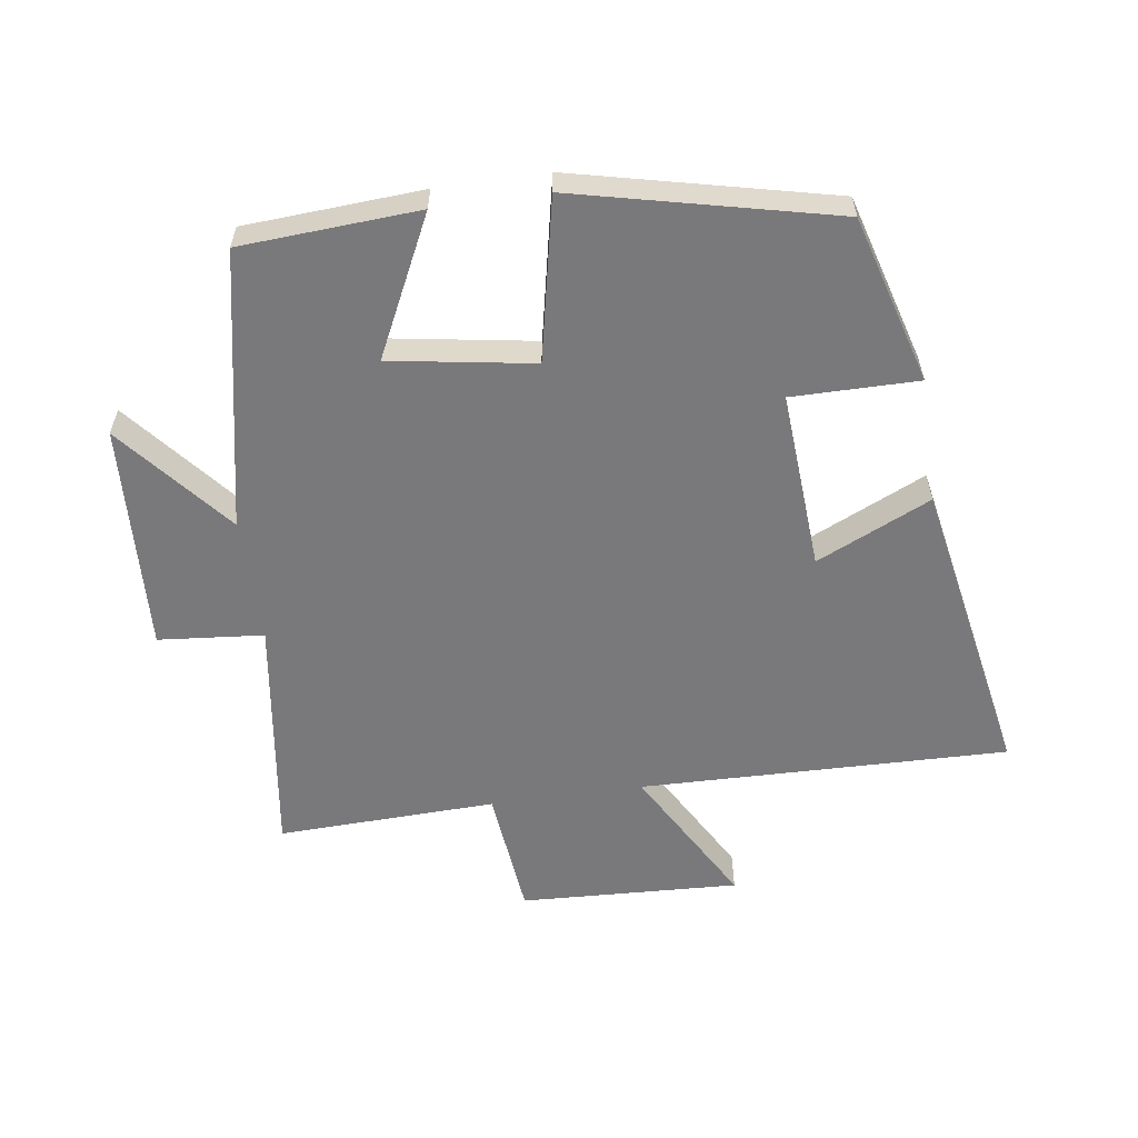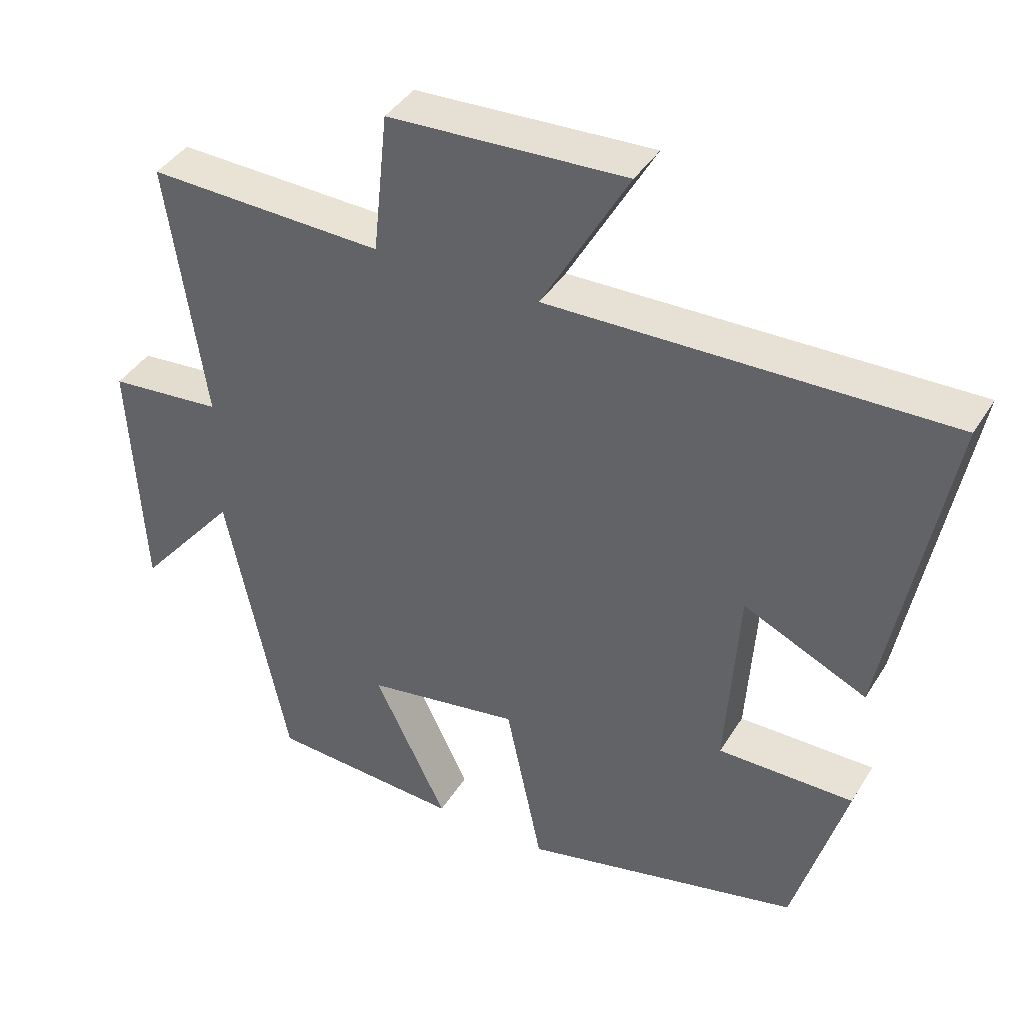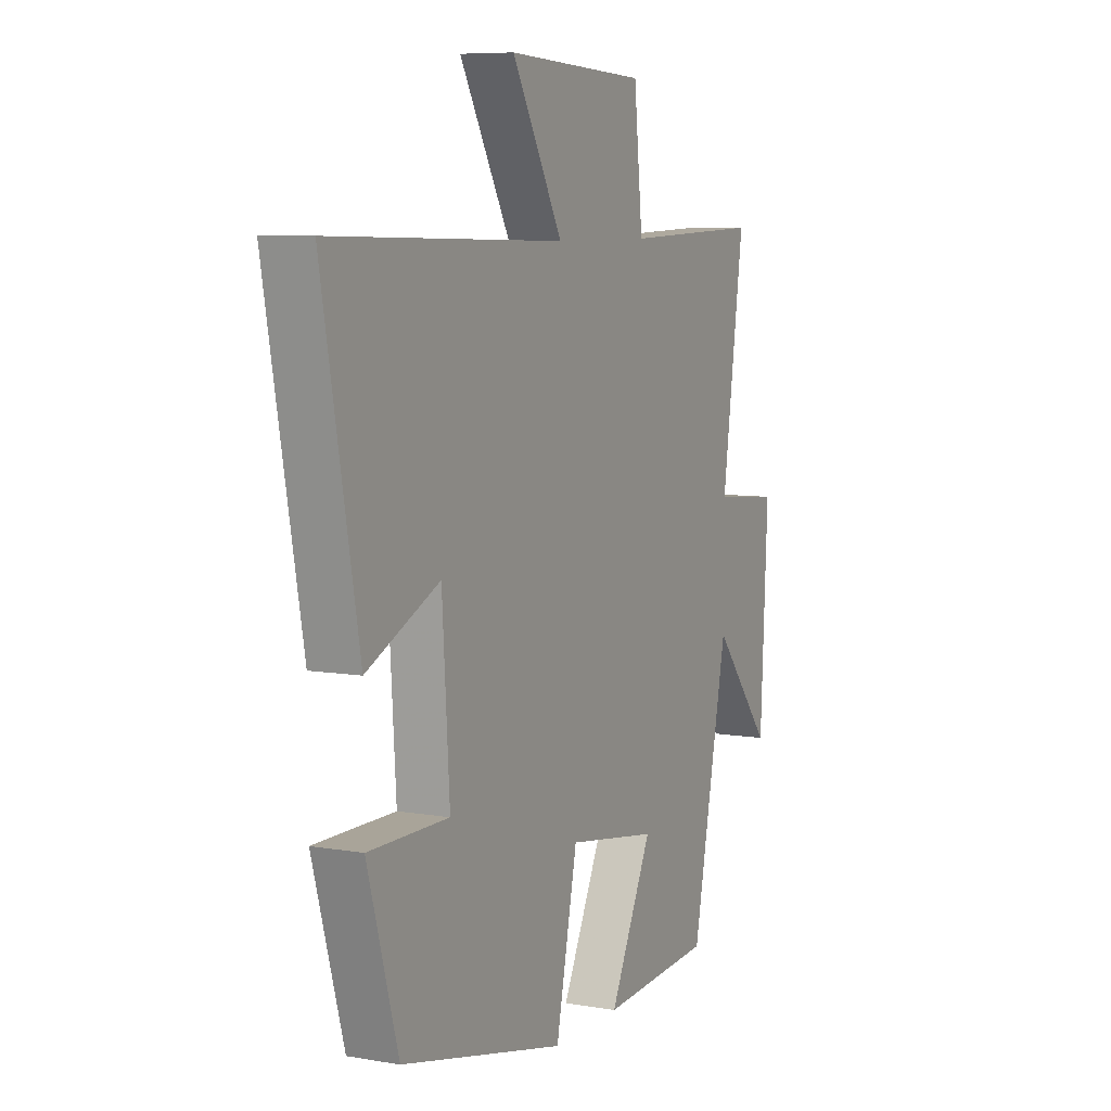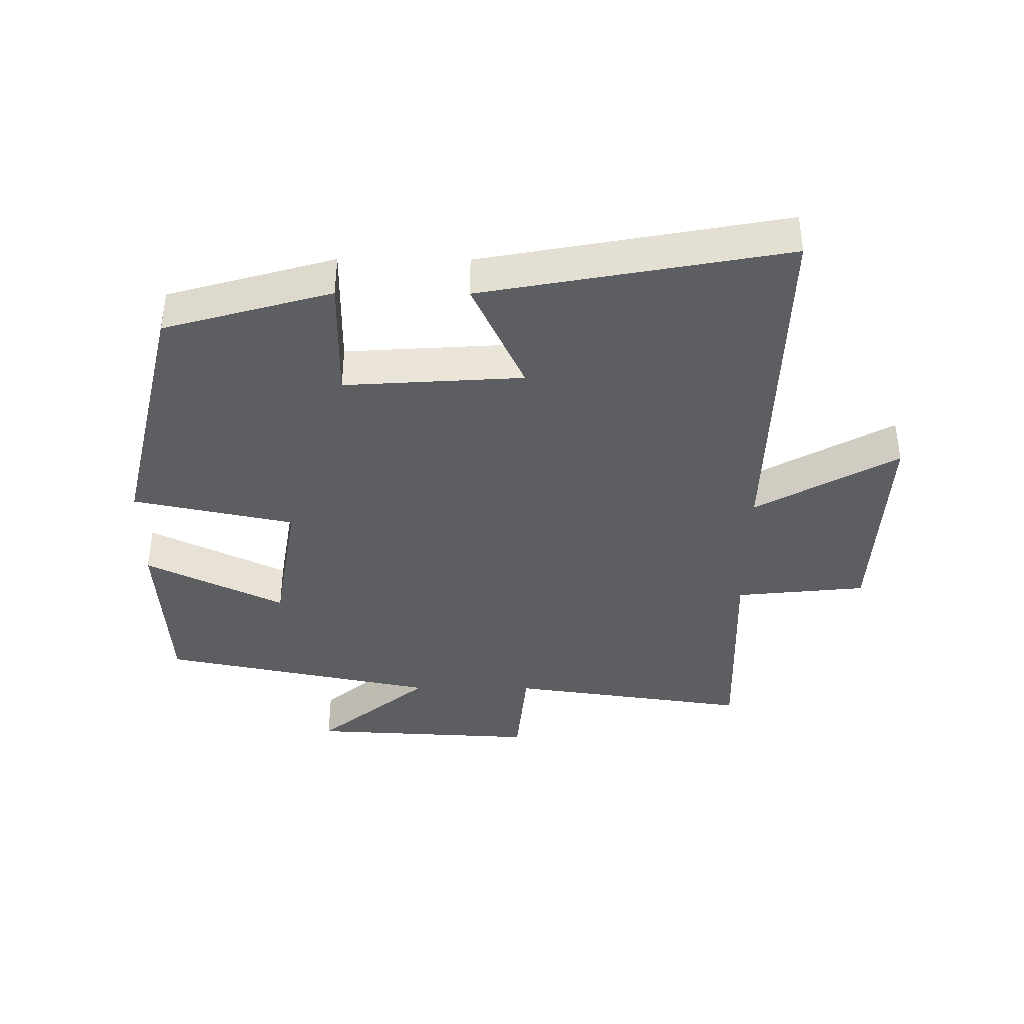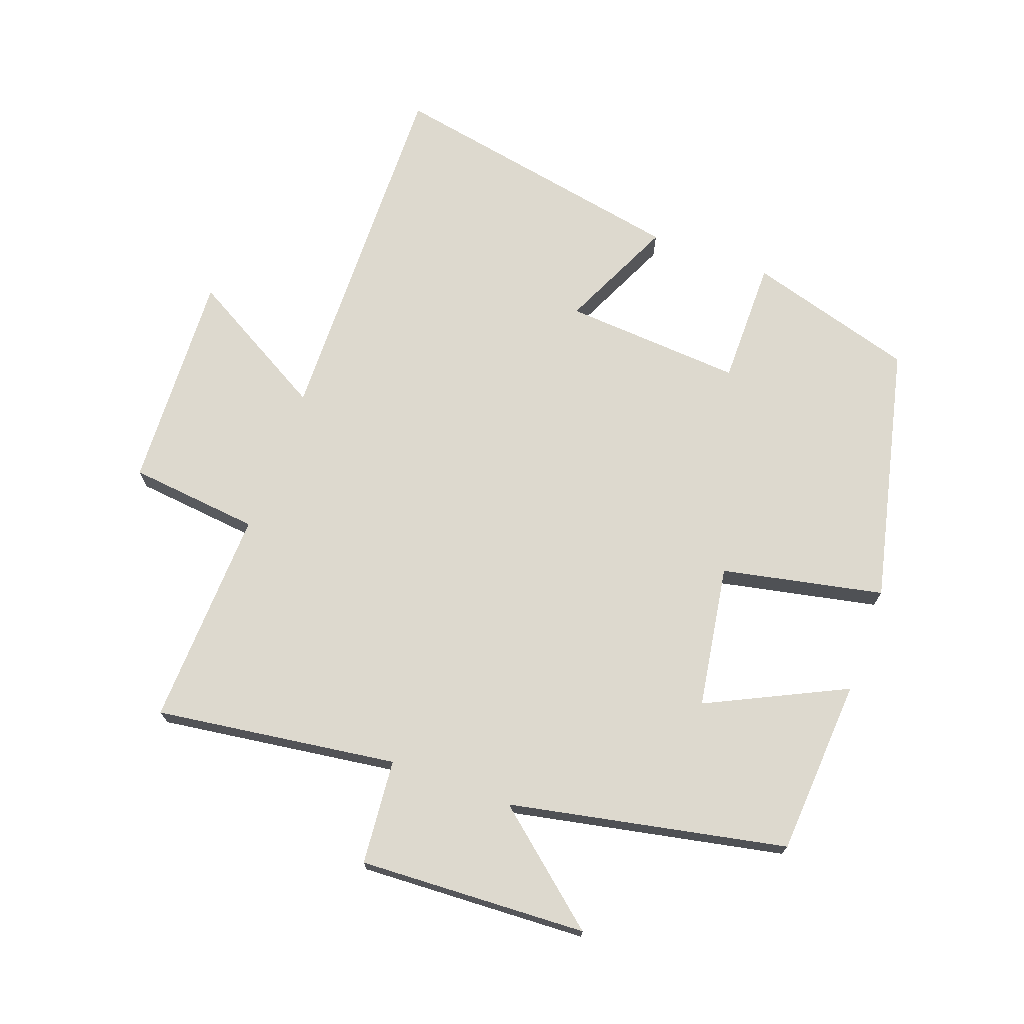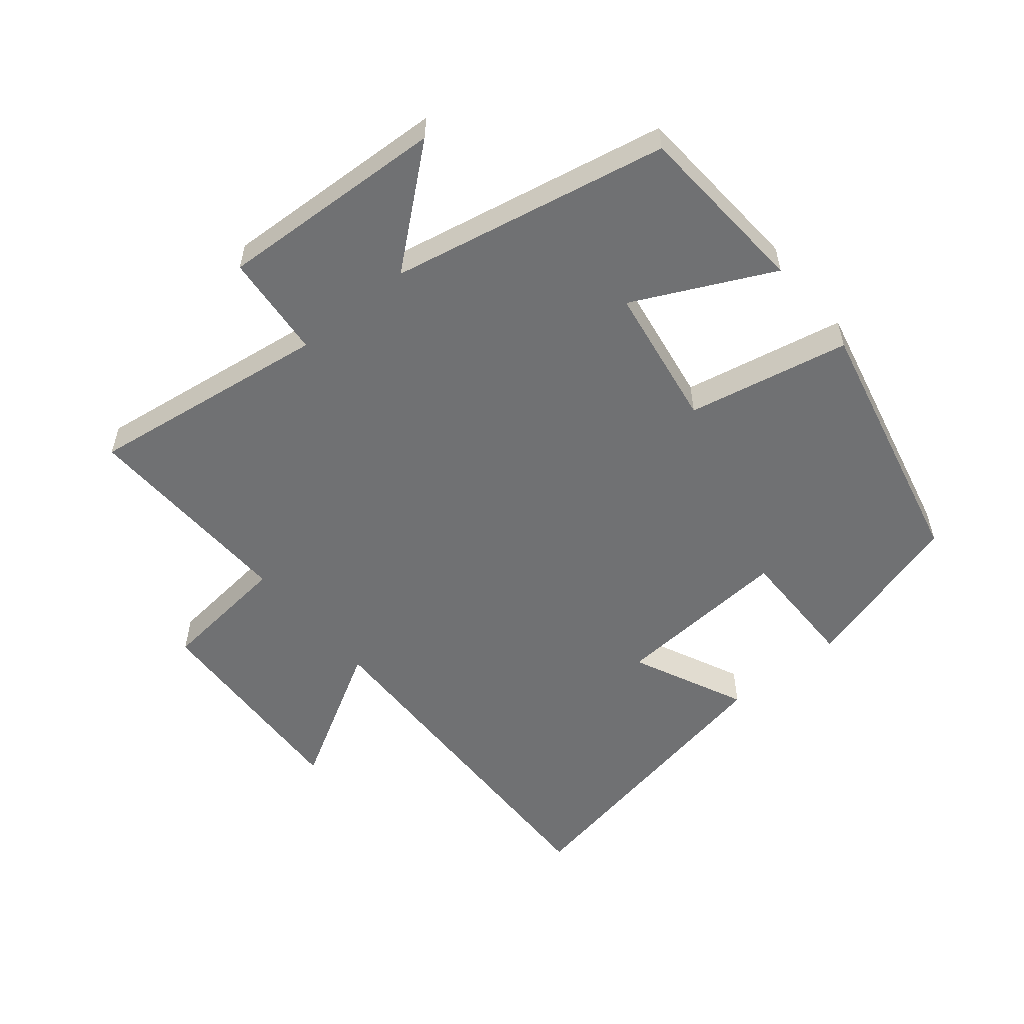
<metadata>
{"format":"obj","ext":"obj","renderer":"f3d","projection":"perspective","resolution":1024,"background":"white","views":[{"elev":-57.9,"azim":-171.8,"up":"+Y"},{"elev":40.5,"azim":-151.0,"up":"+Z"},{"elev":7.5,"azim":-63.8,"up":"+Z"},{"elev":-39.2,"azim":-90.4,"up":"+Y"},{"elev":71.7,"azim":110.2,"up":"+Y"},{"elev":-55.1,"azim":129.6,"up":"+Y"}]}
</metadata>
<code>
v -0.426 0.07 -0.407
v -0.5 0.07 -0.149
v -0.306 0.07 -0.15
v -0.324 0.07 0.126
v -0.5 0.07 0.045
v -0.587 0.07 0.513
v -0.02 0.07 0.5
v -0.143 0.07 0.718
v 0.195 0.07 0.702
v 0.216 0.07 0.5
v 0.553 0.07 0.511
v 0.5 0.07 0.138
v 0.662 0.07 0.123
v 0.644 0.07 -0.229
v 0.5 0.07 -0.056
v 0.413 0.07 -0.483
v 0.14 0.07 -0.5
v 0.244 0.07 -0.287
v 0.024 0.07 -0.251
v -0.028 0.07 -0.5
v -0.426 0 -0.407
v -0.5 0 -0.149
v -0.306 0 -0.15
v -0.324 0 0.126
v -0.5 0 0.045
v -0.587 0 0.513
v -0.02 0 0.5
v -0.143 0 0.718
v 0.195 0 0.702
v 0.216 0 0.5
v 0.553 0 0.511
v 0.5 0 0.138
v 0.662 0 0.123
v 0.644 0 -0.229
v 0.5 0 -0.056
v 0.413 0 -0.483
v 0.14 0 -0.5
v 0.244 0 -0.287
v 0.024 0 -0.251
v -0.028 0 -0.5
f 1 2 3
f 20 1 3
f 19 20 3
f 18 19 3 4
f 15 16 17 18
f 15 18 4
f 12 13 14 15
f 12 15 4
f 10 11 12 4
f 7 8 9 10
f 7 10 4 5
f 5 6 7
f 23 22 21
f 23 21 40
f 23 40 39
f 24 23 39 38
f 38 37 36 35
f 24 38 35
f 35 34 33 32
f 24 35 32
f 24 32 31 30
f 30 29 28 27
f 25 24 30 27
f 27 26 25
f 1 21 22 2
f 2 22 23 3
f 3 23 24 4
f 4 24 25 5
f 5 25 26 6
f 6 26 27 7
f 7 27 28 8
f 8 28 29 9
f 9 29 30 10
f 10 30 31 11
f 11 31 32 12
f 12 32 33 13
f 13 33 34 14
f 14 34 35 15
f 15 35 36 16
f 16 36 37 17
f 17 37 38 18
f 18 38 39 19
f 19 39 40 20
f 20 40 21 1

</code>
